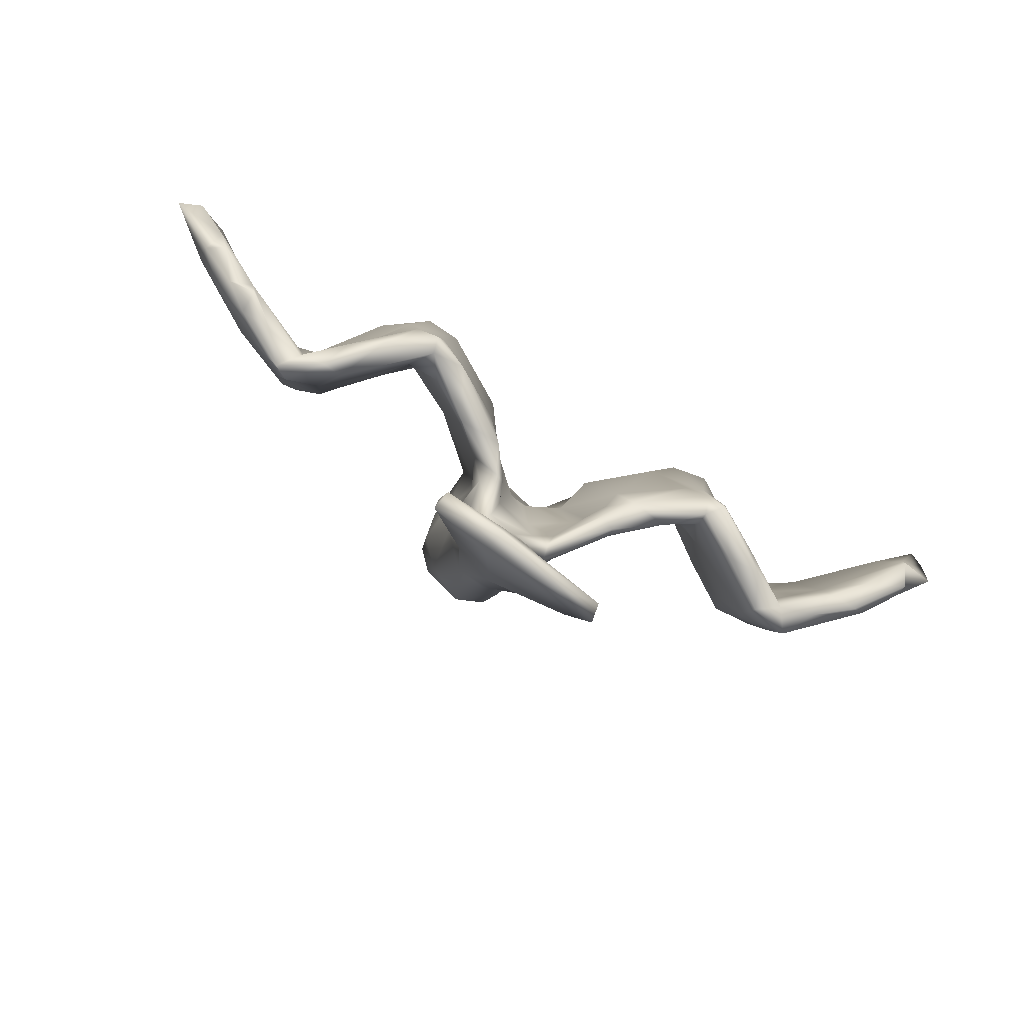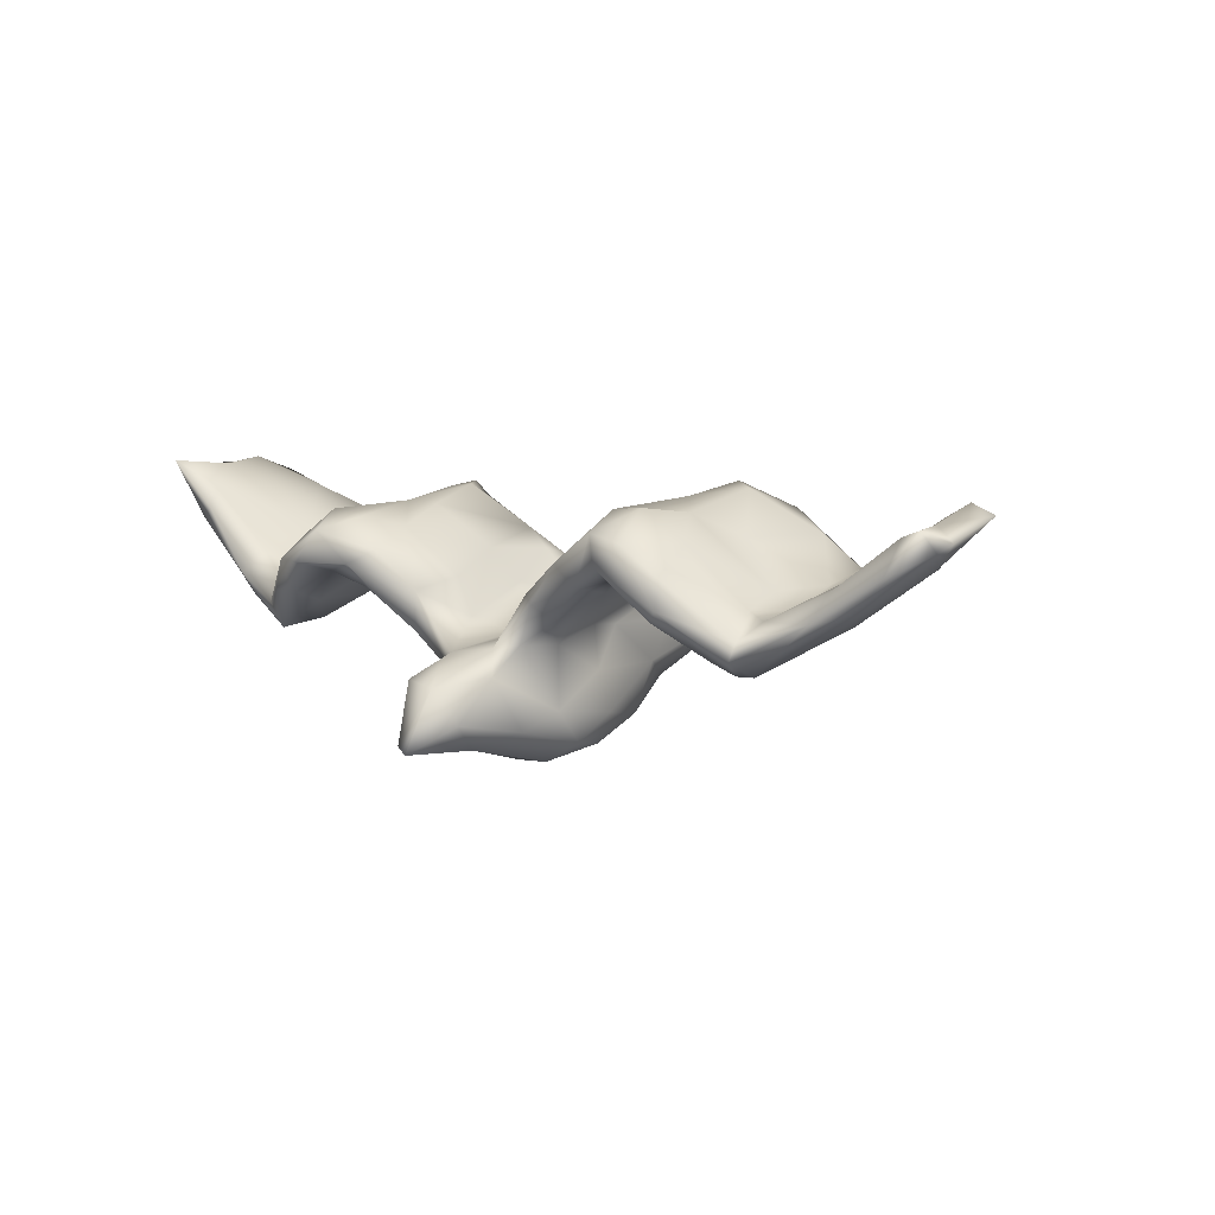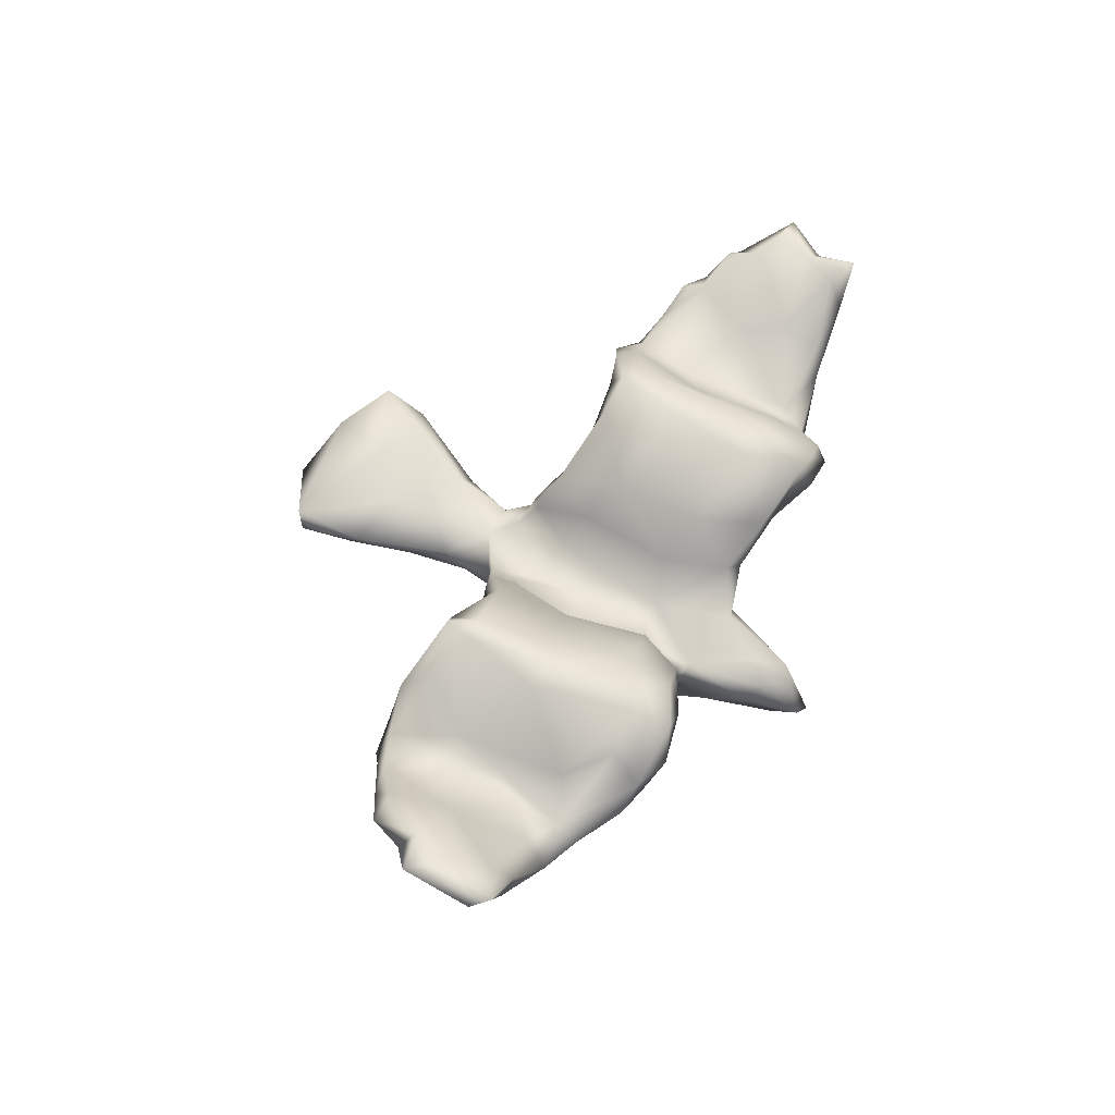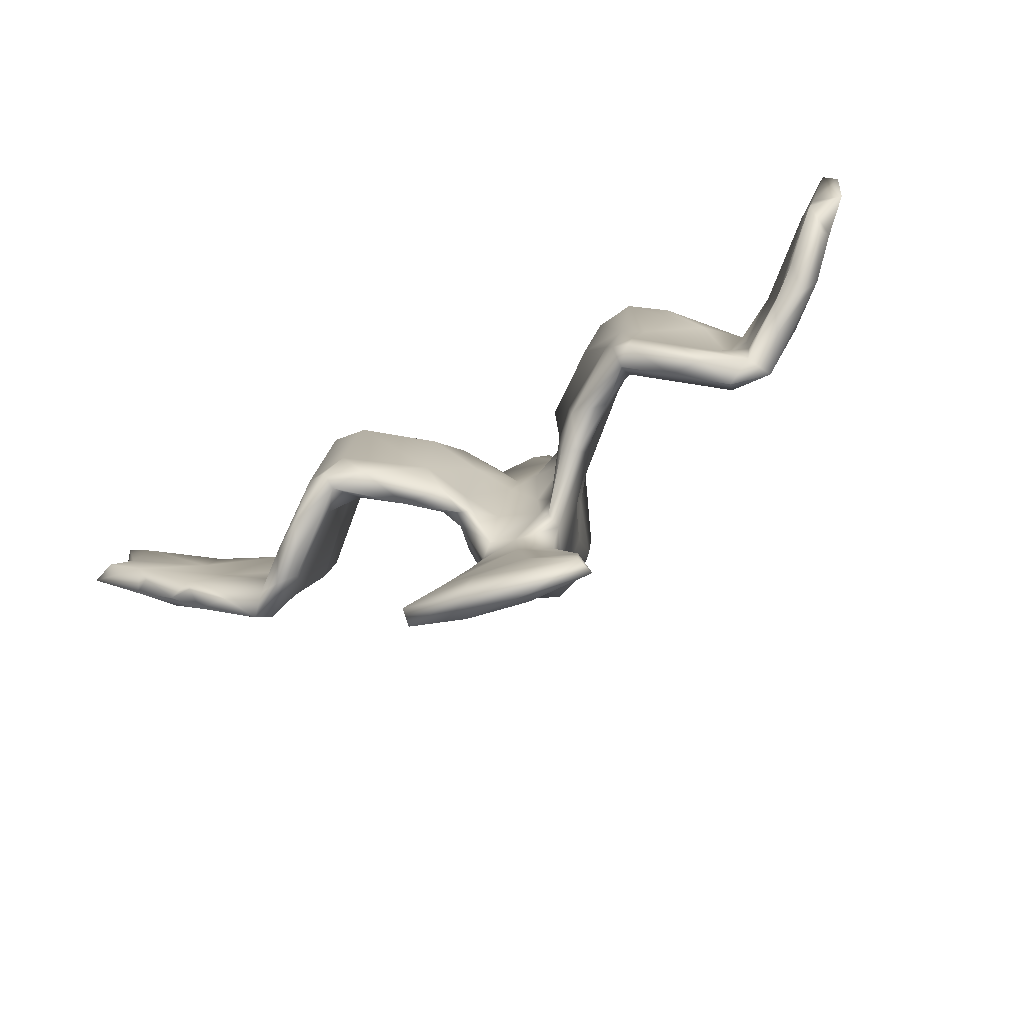
<metadata>
{"format":"obj","ext":"obj","renderer":"f3d","projection":"perspective","resolution":1024,"background":"white","views":[{"elev":-75.4,"azim":-27.8,"up":"+Y"},{"elev":7.1,"azim":-141.6,"up":"+Z"},{"elev":53.5,"azim":116.1,"up":"+Z"},{"elev":-69.0,"azim":27.6,"up":"+Y"}]}
</metadata>
<code>
v 0.8462 0.1581 0.1885
v 0.7817 0.08709 0.1895
v 0.8331 0.02886 0.1883
v 0.8223 0.1885 0.1987
v 0.8015 0.1145 0.1327
v 0.7479 0.1477 0.1524
v 0.7662 -0.06412 0.1714
v 0.7623 0.1721 0.09286
v 0.7792 -0.01257 0.1418
v 0.77 0.02257 0.2012
v 0.6858 -0.1129 0.09342
v 0.7328 0.1809 0.111
v 0.692 -0.07239 0.1424
v 0.6292 0.1654 -0.04893
v 0.6419 0.01549 0.07162
v 0.629 -0.1252 0.1012
v 0.7198 -0.06048 0.08363
v 0.6424 -0.04501 0.01073
v 0.6903 0.07894 0.01437
v 0.6359 0.1904 -0.007584
v 0.5647 -0.186 -0.001713
v 0.6188 0.1475 0.03343
v 0.6086 -0.1541 0.05371
v 0.538 0.1726 -0.02335
v 0.5393 -0.1696 0.03969
v 0.5456 -0.04547 0.01803
v 0.5627 -0.06047 -0.0393
v 0.5737 0.1149 -0.08401
v 0.5214 -0.000612 -0.05517
v 0.5433 0.2072 -0.0539
v 0.5438 0.08943 -0.01045
v 0.4904 -0.1949 0.01841
v 0.4853 -0.1432 -0.01084
v 0.4956 0.1164 -0.08657
v 0.5014 0.03002 0.005122
v 0.4396 0.2768 0.03974
v 0.4605 -0.1851 0.08377
v 0.5209 0.1967 -0.09999
v 0.4878 -0.04872 0.04475
v 0.4663 0.02429 -0.04434
v 0.4366 -0.1358 0.1079
v 0.4778 0.1467 0.04011
v 0.4706 0.2611 -0.02044
v 0.3976 -0.1789 0.08243
v 0.4209 0.2006 -0.04115
v 0.4238 0.2229 0.08598
v 0.347 -0.1469 0.1625
v 0.3788 0.03631 0.1183
v 0.4178 0.2764 -0.01496
v 0.3738 0.3025 0.03979
v 0.3743 0.04405 0.03352
v 0.3222 -0.1282 0.1055
v 0.3441 0.01348 0.07372
v 0.3583 -0.0908 0.1548
v 0.3575 0.2227 0.1307
v 0.3177 -0.1006 0.1598
v 0.3348 0.2536 0.02313
v 0.3168 0.08359 0.05603
v 0.3336 0.05348 0.1371
v 0.2614 0.1609 -0.005082
v 0.2867 0.2216 0.1214
v 0.3193 -0.1551 0.1338
v 0.3349 0.2911 0.09798
v 0.2924 -0.01656 0.06096
v 0.2952 0.02102 0.1308
v 0.261 -0.1291 0.07113
v 0.2383 0.1639 0.102
v 0.2649 0.2341 -0.004977
v 0.2702 0.2817 0.04117
v 0.1977 -0.009093 -0.00711
v 0.119 0.1572 -0.1367
v 0.124 -0.4743 -0.04958
v 0.2326 0.2467 0.06476
v 0.1895 -0.1225 0.08258
v 0.1785 -0.1244 0.000486
v 0.1445 -0.1147 0.04656
v 0.09696 0.004557 -0.1065
v 0.1124 -0.4995 -0.08412
v 0.1479 -0.5889 -0.05058
v 0.1639 0.2204 -0.07397
v 0.1734 0.008471 0.05609
v 0.07227 -0.3929 -0.1065
v 0.1449 -0.04028 -0.008027
v 0.1399 -0.5985 -0.01178
v 0.1289 0.1165 -0.1174
v 0.1573 0.2278 -0.001798
v 0.06447 0.1485 -0.2699
v 0.1068 -0.08773 -0.1029
v 0.1432 -0.1593 0.03728
v 0.0963 0.06347 -0.1532
v 0.06844 -0.2061 -0.05181
v 0.1706 -0.1659 0.02474
v 0.115 -0.009307 -0.03786
v 0.07122 -0.03891 -0.1875
v 0.1261 0.1499 0.01813
v 0.09549 0.216 -0.1313
v 0.06044 -0.3148 -0.0777
v 0.07855 -0.1512 -0.04494
v 0.03785 -0.155 -0.1942
v 0.04407 -0.645 -0.01204
v 0.06262 0.04861 -0.2561
v 0.03377 0.1115 -0.07603
v 0.045 -0.226 -0.1526
v 0.04793 -0.2792 -0.1249
v 0.1044 0.138 -0.05182
v 0.03123 -0.05184 -0.2575
v 0.06023 0.2583 -0.2182
v 0.03223 -0.6135 -0.03865
v 0.07493 -0.2111 -0.08261
v -0.002526 -0.2804 -0.1624
v 0.0655 0.3373 -0.1614
v 0.02754 0.1072 -0.3034
v -0.0196 -0.04677 -0.2785
v 0.01171 -0.362 -0.03343
v 0.01728 0.2462 -0.2643
v 0.04239 0.3659 -0.1298
v -0.001218 -0.2022 -0.1876
v -0.004531 -0.2495 -0.05325
v 0.03736 -0.04698 -0.07009
v 0.005353 0.4325 -0.2296
v 0.01367 0.32 -0.1026
v 0.07186 0.2251 -0.1018
v 0.01439 0.3781 -0.2466
v 0.0446 -0.136 -0.06668
v -0.0242 -0.3525 -0.1312
v -0.02043 0.4433 -0.2408
v -0.0463 0.3082 -0.2492
v -0.05842 -0.198 -0.1805
v -0.01156 0.02548 -0.0504
v -0.08071 -0.6161 -0.01624
v -0.08872 0.02566 -0.2732
v -0.04825 0.2567 -0.08256
v -0.006716 0.1163 -0.07094
v 0.03482 -0.4535 -0.02323
v -0.06309 0.3603 -0.1992
v -0.04028 -0.09814 -0.04701
v -0.09247 -0.07665 -0.2325
v -0.02875 0.3867 -0.1361
v -0.07624 -0.2502 -0.05993
v -0.09282 0.2242 0.008441
v -0.06349 -0.1708 0.01116
v -0.05656 -0.2084 -0.0497
v -0.09447 -0.349 -0.1015
v -0.09416 0.2356 -0.224
v -0.09286 -0.2422 -0.1133
v -0.0826 -0.1797 0.01975
v -0.04096 -0.4639 -0.08489
v -0.104 -0.1127 -0.1407
v -0.1143 0.1094 -0.2575
v -0.1114 -0.1575 -0.06469
v -0.08188 -0.07293 0.01277
v -0.06575 0.1021 -0.0042
v -0.07458 0.288 -0.1259
v -0.07928 0.2228 -0.07859
v -0.1126 0.05274 -0.1372
v -0.09423 -0.01788 -0.06522
v -0.1166 -0.3447 -0.06628
v -0.1196 0.1691 -0.1935
v -0.1188 0.241 -0.005509
v -0.1245 0.03561 -0.2125
v -0.1021 -0.1624 -0.01039
v -0.109 0.1579 -0.08179
v -0.1306 -0.02461 0.08612
v -0.05621 -0.5155 0.01099
v -0.07229 -0.6176 0.02749
v -0.12 -0.4555 0.001929
v -0.1289 -0.111 0.01538
v -0.0868 -0.3569 -0.02802
v -0.1514 0.2197 -0.03383
v -0.1898 -0.5689 0.000191
v -0.1474 -0.4914 -0.04085
v -0.0931 0.03904 -0.06076
v -0.1229 0.1428 0.07906
v -0.184 -0.4921 -0.001706
v -0.1821 -0.5692 0.03648
v -0.175 -0.01232 0.0405
v -0.1022 -0.144 0.06814
v -0.1832 0.2597 0.06993
v -0.1842 -0.1282 0.07113
v -0.205 0.1501 0.01287
v -0.2296 -0.1054 0.1622
v -0.2287 0.2615 0.03256
v -0.2633 -0.09852 0.1148
v -0.2505 0.1875 0.1576
v -0.2809 0.08571 0.08309
v -0.298 0.2455 0.05053
v -0.3256 -0.1127 0.1204
v -0.3021 0.306 0.07521
v -0.2786 0.2846 0.1268
v -0.3405 -0.008872 0.0814
v -0.3112 0.1147 0.07954
v -0.2938 -0.1243 0.1639
v -0.3001 -0.09915 0.1915
v -0.316 0.1965 0.1633
v -0.3167 0.000603 0.1103
v -0.3501 0.2339 0.008838
v -0.352 0.1124 0.1526
v -0.3409 0.2899 0.1145
v -0.2791 0.01717 0.1706
v -0.3408 -0.07089 0.1819
v -0.418 0.2965 0.0126
v -0.3964 0.2798 -0.008732
v -0.3718 0.08735 0.02667
v -0.3997 0.1941 0.1088
v -0.45 0.05729 -0.05075
v -0.4015 0.02287 0.1079
v -0.3865 -0.1532 0.145
v -0.4478 -0.1388 0.1049
v -0.4335 -0.1745 0.05128
v -0.4107 0.2784 0.0629
v -0.4589 -0.08375 -0.005302
v -0.4491 0.1869 -0.07775
v -0.4698 0.04636 0.0264
v -0.4944 0.1457 0.004545
v -0.4978 0.1886 -0.09517
v -0.5054 0.2207 -0.07138
v -0.5235 -0.1602 -0.00777
v -0.5199 -0.153 0.0459
v -0.511 -0.06161 0.02863
v -0.4715 -0.1913 0.05977
v -0.5132 0.2122 -0.03796
v -0.541 -0.01773 -0.03955
v -0.5331 0.1641 -0.007284
v -0.5241 0.055 -0.000907
v -0.6159 -0.07941 0.01419
v -0.5288 0.1804 -0.09549
v -0.593 -0.1431 0.06285
v -0.5507 -0.173 0.01049
v -0.6608 0.1751 0.04799
v -0.6598 -0.08143 0.1111
v -0.6521 -0.1226 0.1087
v -0.6489 0.07982 -0.01536
v -0.6739 0.1003 0.07275
v -0.6542 -0.1298 0.06551
v -0.6295 0.02493 0.06102
v -0.6353 0.1931 -0.002116
v -0.7214 -0.05178 0.06914
v -0.7039 -0.09328 0.09968
v -0.7408 -0.0615 0.1494
v -0.704 0.1645 0.01487
v -0.7612 -0.000999 0.158
v -0.7981 0.08986 0.155
v -0.7754 -0.05007 0.1278
v -0.7801 0.0514 0.08259
v -0.7755 0.1546 0.1391
v -0.7629 0.1848 0.07714
v -0.8219 0.0278 0.1861
v -0.8403 0.1594 0.1175
v -0.8669 0.03078 0.1683
v -0.8251 0.1834 0.154
v -0.8362 0.1035 0.1285
v -0.06921 0.1444 -0.2907
f 87 71 90
f 120 123 126
f 103 104 110
f 128 125 143
f 155 158 160
f 215 205 226
f 226 205 222
f 107 71 87
f 107 87 115
f 252 144 127
f 144 149 158
f 107 115 123
f 127 115 252
f 135 127 144
f 123 115 127
f 126 123 127
f 126 127 135
f 103 110 117
f 128 110 125
f 117 99 103
f 117 110 128
f 113 99 117
f 113 117 128
f 128 145 148
f 94 99 106
f 106 99 113
f 113 128 137
f 137 128 148
f 137 148 160
f 101 94 106
f 112 101 106
f 112 106 113
f 113 137 131
f 131 137 160
f 113 131 252
f 252 131 149
f 131 160 149
f 158 149 160
f 87 101 112
f 112 113 252
f 252 149 144
f 115 87 112
f 115 112 252
f 65 67 81
f 65 59 67
f 56 59 65
f 54 59 56
f 48 59 54
f 39 48 54
f 16 15 26
f 19 17 18
f 19 9 17
f 74 56 65
f 62 56 74
f 41 39 54
f 52 62 66
f 62 47 56
f 47 54 56
f 41 54 47
f 44 47 62
f 44 37 47
f 37 41 47
f 11 16 23
f 55 63 61
f 55 36 63
f 46 36 55
f 42 46 55
f 12 20 22
f 6 12 22
f 12 8 20
f 8 19 14
f 16 13 15
f 59 61 67
f 59 55 61
f 48 55 59
f 48 42 55
f 15 6 22
f 2 6 15
f 8 5 19
f 5 9 19
f 5 3 9
f 13 10 15
f 11 13 16
f 11 7 13
f 17 7 11
f 9 7 17
f 8 12 4
f 1 5 8
f 6 4 12
f 10 2 15
f 9 3 10
f 7 10 13
f 7 9 10
f 4 1 8
f 2 4 6
f 1 4 2
f 3 5 1
f 3 1 2
f 3 2 10
f 66 62 74
f 98 119 124
f 224 223 235
f 211 209 217
f 209 220 217
f 217 220 228
f 228 220 218
f 228 218 227
f 225 228 234
f 234 228 227
f 88 103 99
f 124 119 136
f 161 156 150
f 222 211 217
f 222 217 225
f 217 228 225
f 237 225 234
f 237 234 238
f 88 94 77
f 156 148 150
f 205 211 222
f 235 219 224
f 225 237 232
f 232 237 244
f 90 77 94
f 155 156 172
f 148 156 155
f 222 225 232
f 52 44 62
f 33 44 52
f 32 37 44
f 33 32 44
f 32 25 37
f 37 25 41
f 21 25 32
f 23 16 25
f 21 23 25
f 17 23 21
f 50 57 69
f 36 49 50
f 63 69 73
f 61 63 73
f 57 68 69
f 50 49 57
f 36 50 63
f 36 43 49
f 24 36 46
f 184 189 194
f 67 61 73
f 42 24 46
f 20 24 22
f 8 14 20
f 57 51 58
f 51 53 58
f 17 11 23
f 63 50 69
f 145 161 150
f 145 139 161
f 161 142 146
f 139 142 161
f 118 142 139
f 142 136 141
f 124 136 142
f 118 124 142
f 91 124 118
f 109 91 118
f 98 124 91
f 88 109 103
f 97 109 118
f 104 109 97
f 103 109 104
f 139 157 168
f 118 139 168
f 114 118 168
f 97 118 114
f 114 168 166
f 72 114 134
f 114 72 97
f 166 174 175
f 164 166 175
f 134 114 166
f 164 134 166
f 84 72 134
f 84 134 164
f 84 79 72
f 165 164 175
f 84 164 165
f 100 84 165
f 142 141 146
f 152 140 173
f 223 224 214
f 170 165 175
f 85 77 90
f 172 162 155
f 212 203 205
f 226 222 232
f 244 240 232
f 71 85 90
f 158 155 162
f 212 205 215
f 223 214 221
f 236 223 221
f 221 216 236
f 216 226 236
f 223 236 229
f 226 240 236
f 226 232 240
f 71 107 96
f 154 153 158
f 153 144 158
f 202 212 201
f 201 212 216
f 212 215 216
f 216 215 226
f 111 96 107
f 153 135 144
f 123 111 107
f 111 123 120
f 116 111 120
f 138 135 153
f 138 120 126
f 138 126 135
f 79 100 108
f 130 108 100
f 100 165 130
f 170 130 165
f 60 70 85
f 45 34 40
f 28 29 34
f 249 242 251
f 247 242 249
f 206 197 213
f 191 190 203
f 191 195 190
f 180 176 185
f 152 173 163
f 93 83 105
f 83 81 105
f 81 95 105
f 34 29 40
f 28 27 29
f 241 247 249
f 241 242 247
f 191 185 195
f 185 183 195
f 176 183 185
f 176 179 183
f 151 152 163
f 76 81 83
f 172 156 167
f 136 129 151
f 119 129 136
f 98 93 119
f 83 93 98
f 243 239 241
f 238 243 237
f 243 238 239
f 238 230 239
f 230 241 239
f 231 230 238
f 219 235 230
f 218 219 230
f 208 219 218
f 206 213 219
f 206 219 208
f 211 187 209
f 190 187 211
f 176 167 179
f 156 161 167
f 141 136 151
f 70 75 88
f 234 231 238
f 227 231 234
f 227 230 231
f 218 230 227
f 220 208 218
f 207 208 220
f 220 209 207
f 187 192 209
f 179 167 146
f 167 161 146
f 177 141 151
f 141 177 146
f 91 89 98
f 109 92 91
f 89 76 98
f 91 92 89
f 64 70 58
f 40 33 51
f 35 42 39
f 26 31 35
f 15 22 31
f 31 22 24
f 30 36 24
f 194 189 198
f 19 18 28
f 35 24 42
f 199 184 197
f 14 19 28
f 35 31 24
f 45 40 51
f 58 70 60
f 81 67 95
f 163 173 184
f 184 194 197
f 20 14 38
f 24 20 30
f 45 51 57
f 57 58 60
f 67 73 86
f 95 67 86
f 140 178 173
f 173 178 184
f 184 178 189
f 194 198 204
f 194 204 197
f 20 38 30
f 30 38 43
f 30 43 36
f 43 38 49
f 49 38 45
f 49 45 57
f 68 57 60
f 26 15 31
f 28 18 27
f 200 197 206
f 199 197 200
f 199 163 184
f 74 65 81
f 64 53 52
f 53 64 58
f 200 193 199
f 181 199 193
f 163 199 181
f 74 81 76
f 64 66 70
f 64 52 66
f 51 52 53
f 51 33 52
f 25 39 41
f 39 26 35
f 25 26 39
f 16 26 25
f 18 21 27
f 17 21 18
f 207 193 200
f 192 193 207
f 181 193 192
f 92 74 89
f 66 74 92
f 39 42 48
f 29 33 40
f 29 27 33
f 200 206 208
f 195 187 190
f 195 183 187
f 177 151 163
f 76 83 98
f 70 66 75
f 207 200 208
f 209 192 207
f 183 192 187
f 183 179 192
f 179 181 192
f 177 163 181
f 179 177 181
f 146 177 179
f 89 74 76
f 75 66 92
f 27 21 33
f 33 21 32
f 189 188 198
f 189 182 188
f 189 178 182
f 69 80 86
f 204 198 210
f 69 86 73
f 240 244 248
f 233 229 245
f 223 229 233
f 213 214 224
f 166 168 174
f 72 79 78
f 79 108 78
f 147 108 130
f 130 171 147
f 171 130 170
f 174 170 175
f 72 78 82
f 82 78 125
f 78 108 147
f 78 147 125
f 143 147 171
f 171 170 174
f 72 82 97
f 157 143 171
f 171 174 157
f 168 157 174
f 97 82 104
f 104 82 110
f 110 82 125
f 125 147 143
f 145 143 157
f 128 143 145
f 157 139 145
f 148 145 150
f 94 88 99
f 155 160 148
f 87 90 101
f 101 90 94
f 162 172 180
f 129 133 152
f 244 249 251
f 248 244 251
f 233 245 242
f 235 223 233
f 203 211 205
f 180 172 176
f 102 133 129
f 119 102 129
f 119 93 102
f 93 105 102
f 77 70 88
f 70 77 85
f 243 241 249
f 244 243 249
f 237 243 244
f 235 233 241
f 230 235 241
f 213 224 219
f 203 190 211
f 172 167 176
f 241 233 242
f 151 129 152
f 88 75 109
f 75 92 109
f 188 202 201
f 188 201 198
f 188 196 202
f 188 186 196
f 188 182 186
f 178 159 182
f 159 169 182
f 140 159 178
f 95 86 105
f 96 122 86
f 80 96 86
f 68 80 69
f 214 204 221
f 204 210 221
f 186 191 196
f 186 185 191
f 186 180 185
f 182 180 186
f 182 169 180
f 80 68 71
f 71 60 85
f 68 60 71
f 38 34 45
f 38 28 34
f 14 28 38
f 251 242 250
f 251 250 248
f 250 246 248
f 245 250 242
f 213 204 214
f 196 191 203
f 213 197 204
f 198 201 210
f 79 84 100
f 86 122 105
f 246 240 248
f 105 122 102
f 102 122 133
f 152 133 140
f 133 132 140
f 154 162 169
f 169 162 180
f 196 203 212
f 236 240 246
f 229 236 246
f 245 229 246
f 245 246 250
f 80 71 96
f 122 111 116
f 122 116 121
f 122 121 132
f 122 132 133
f 140 132 159
f 132 153 154
f 159 132 154
f 158 162 154
f 159 154 169
f 202 196 212
f 210 201 221
f 201 216 221
f 96 111 122
f 116 138 121
f 132 121 138
f 132 138 153
f 116 120 138

</code>
